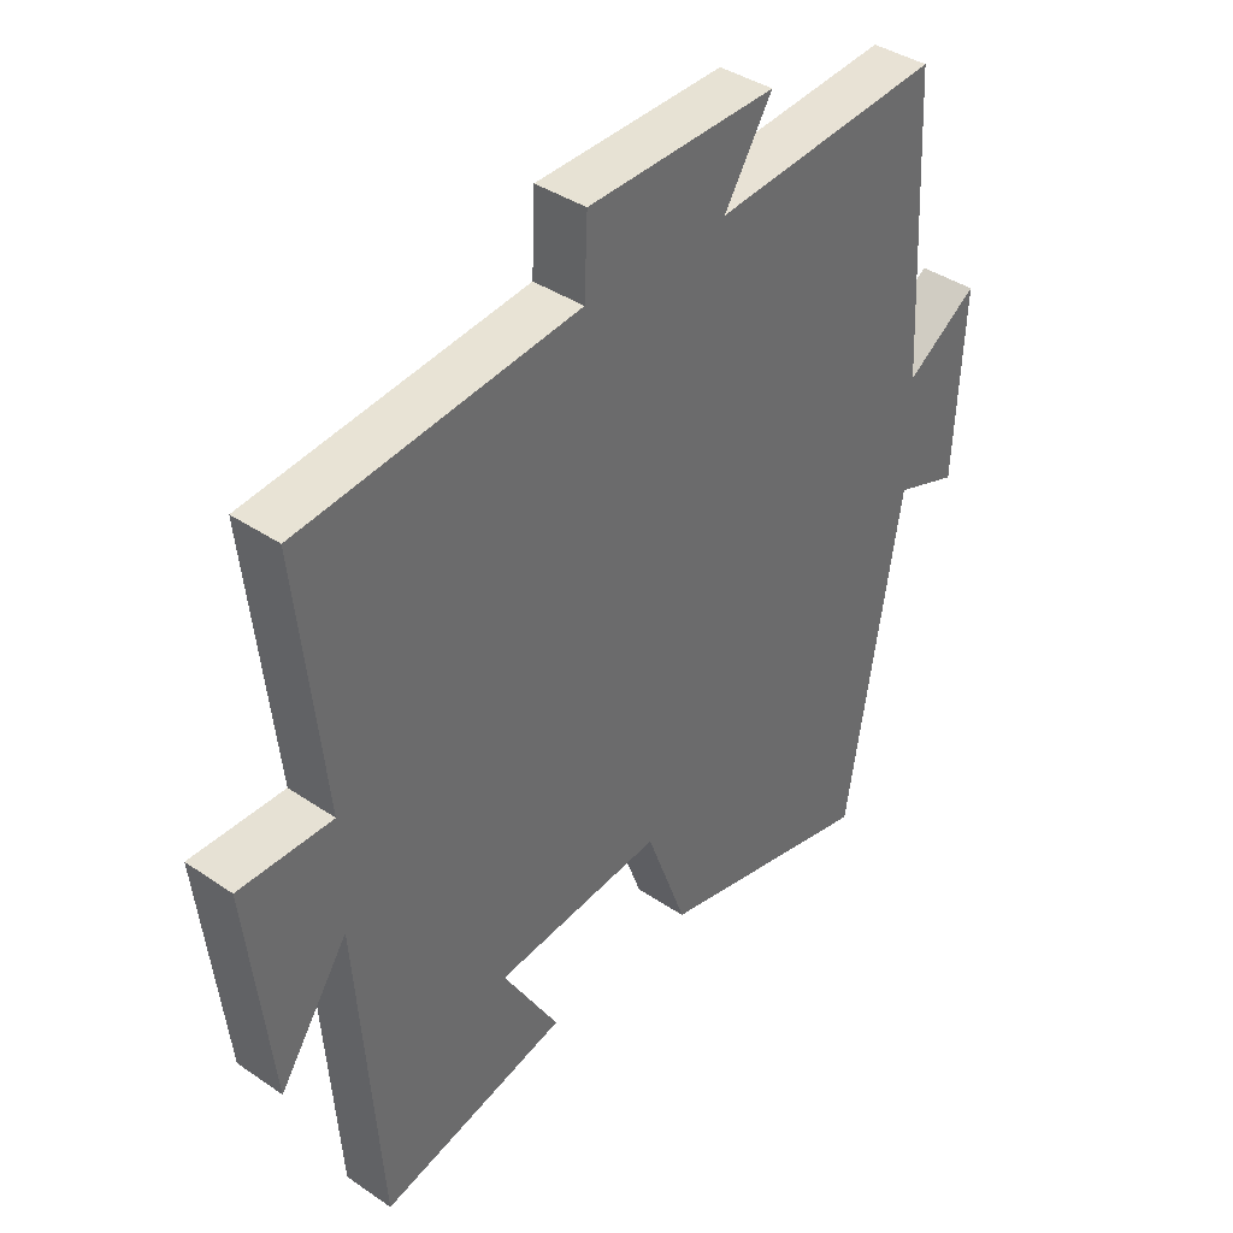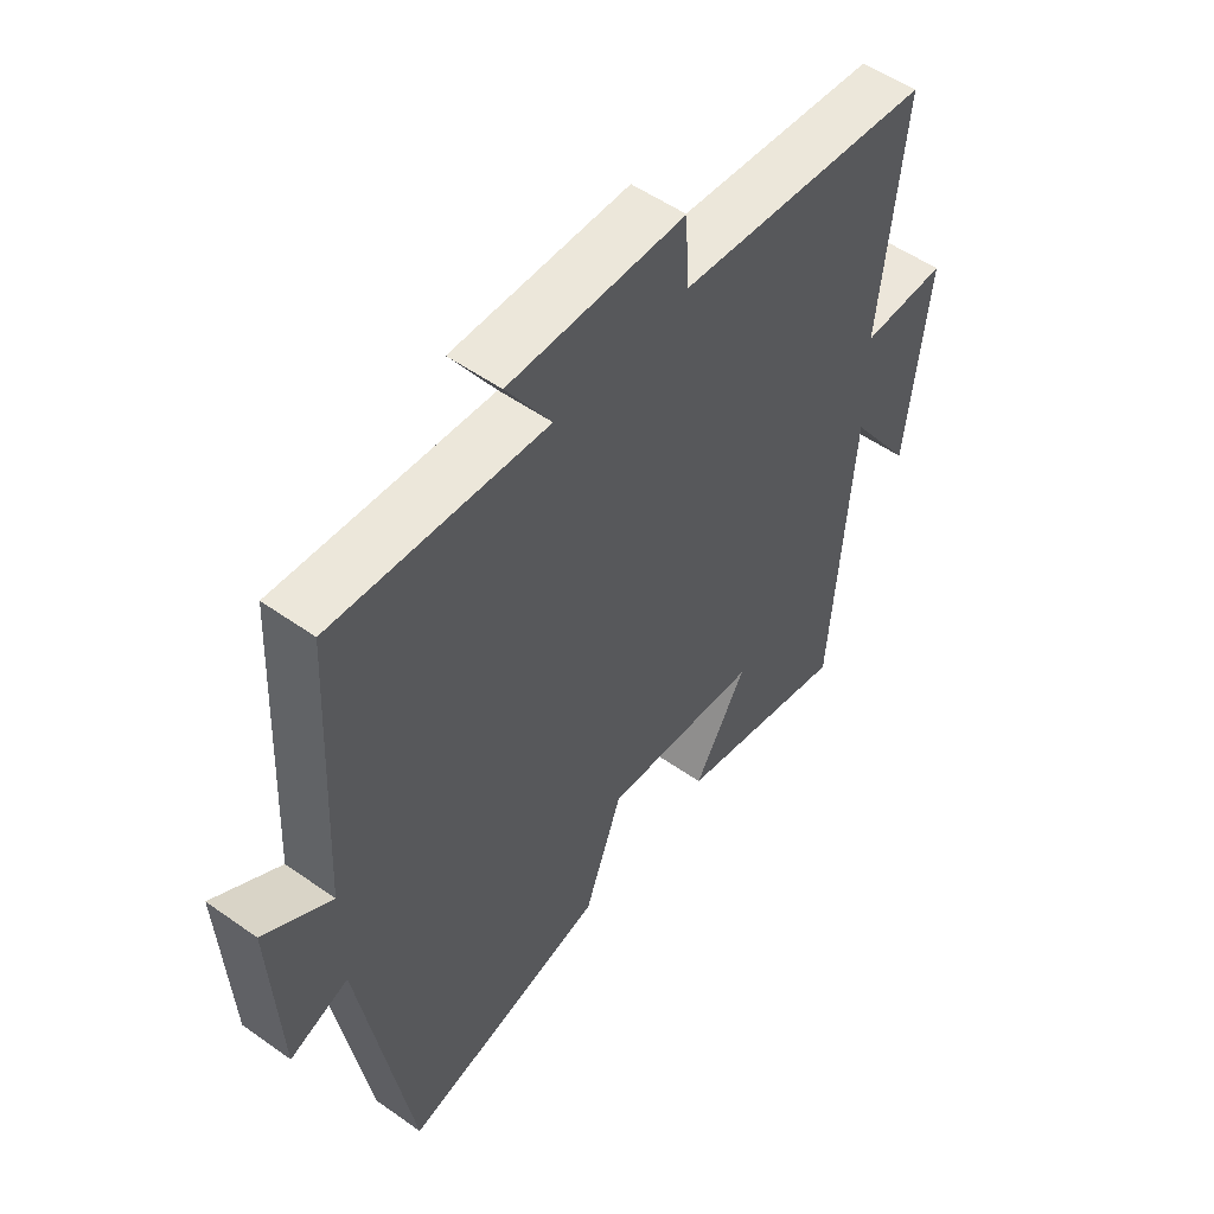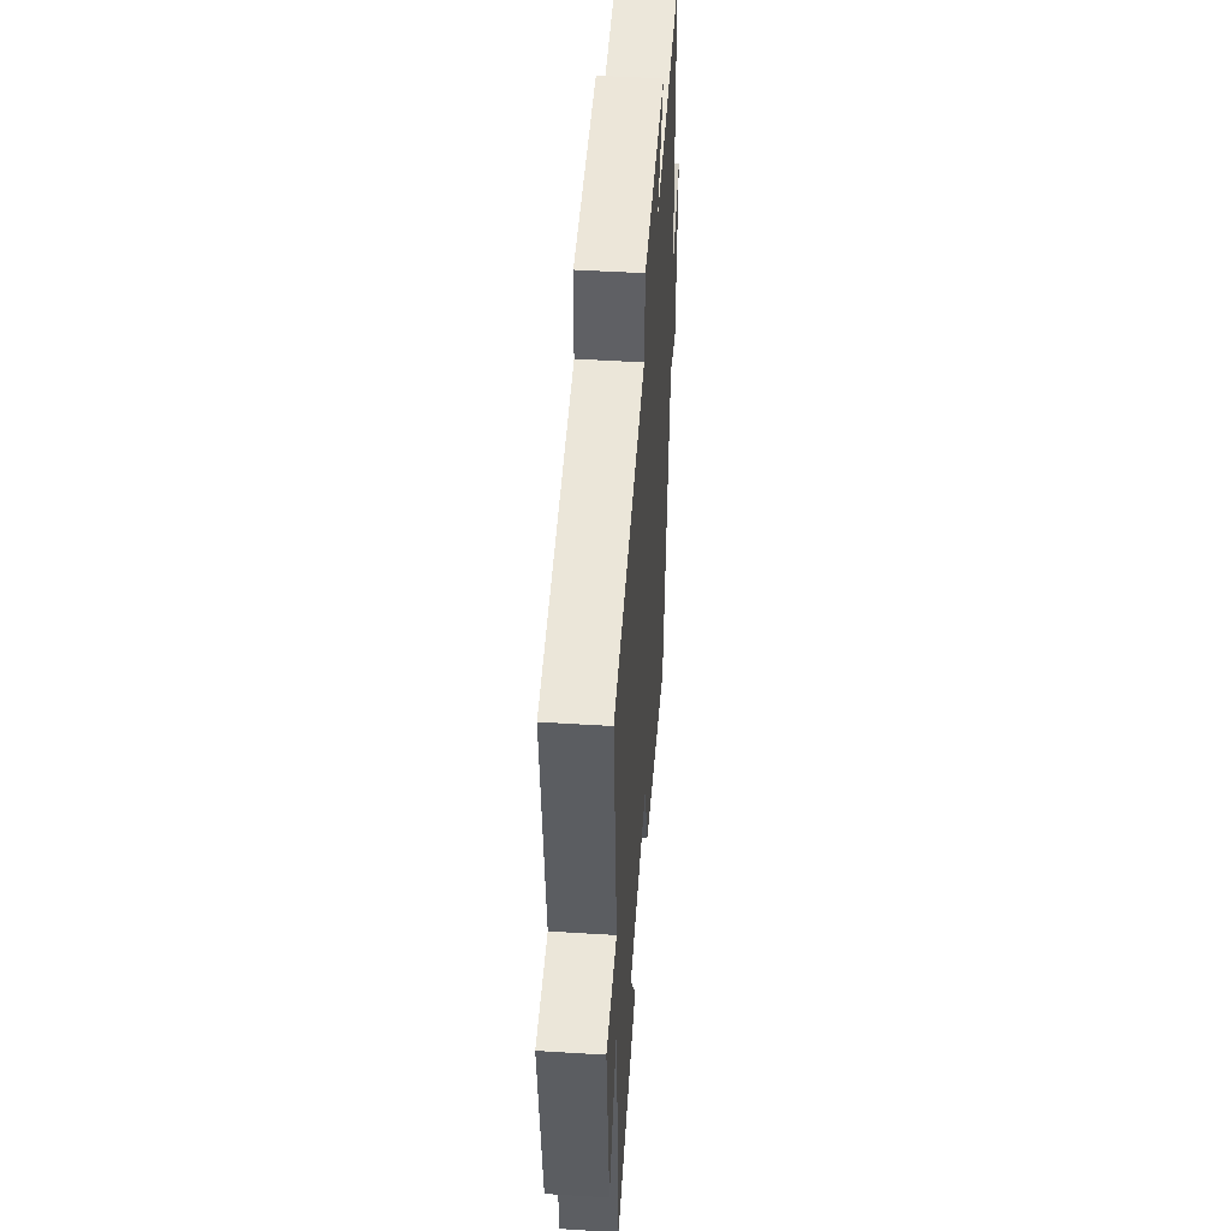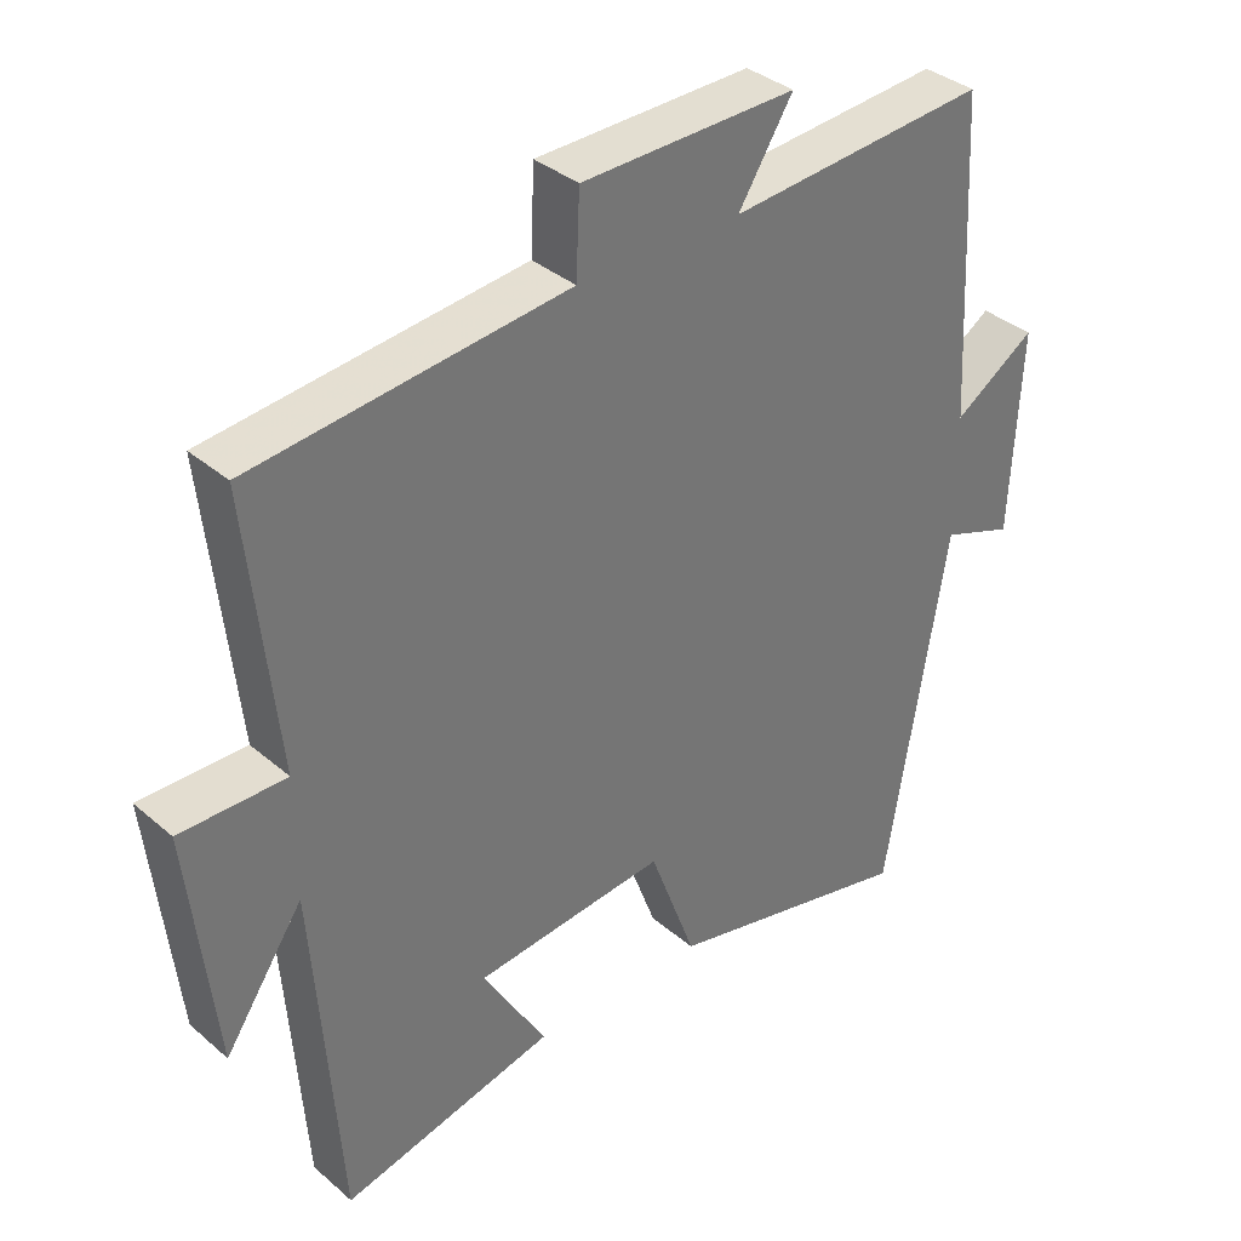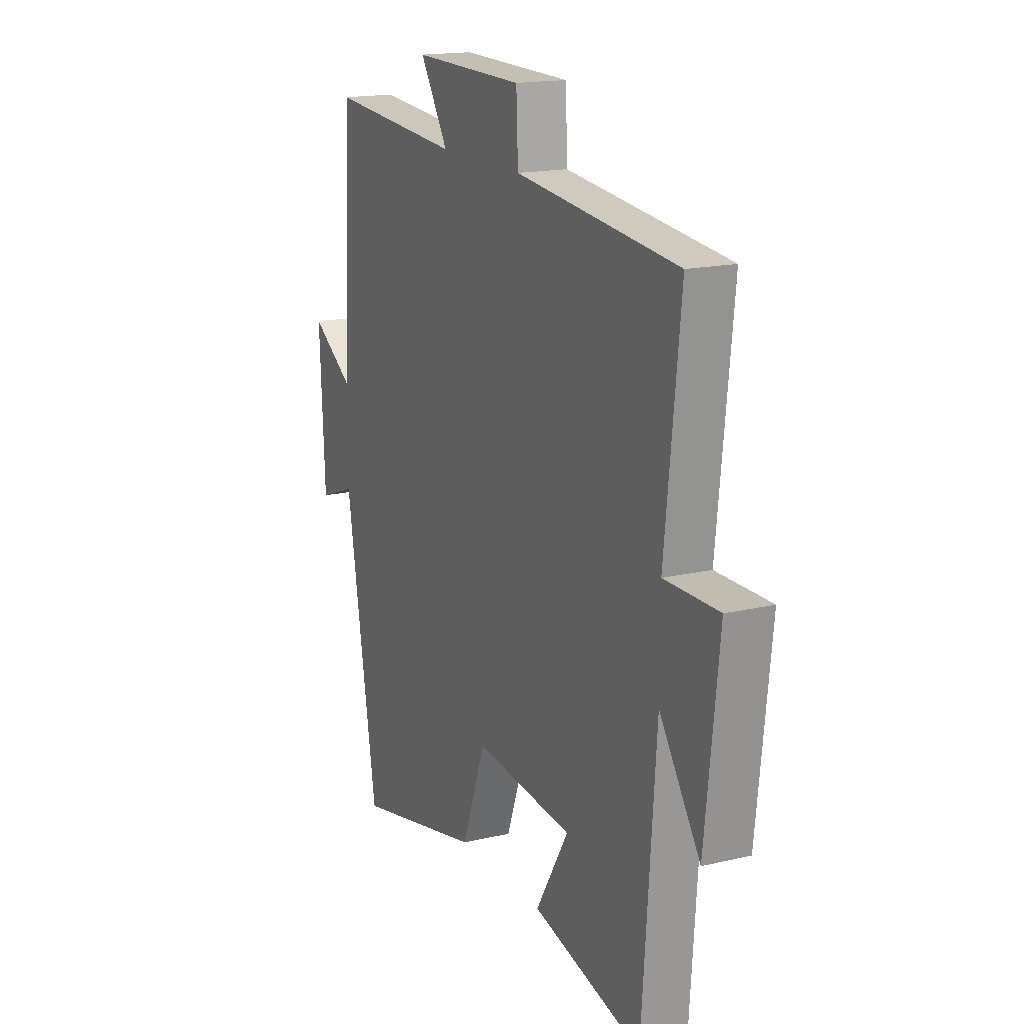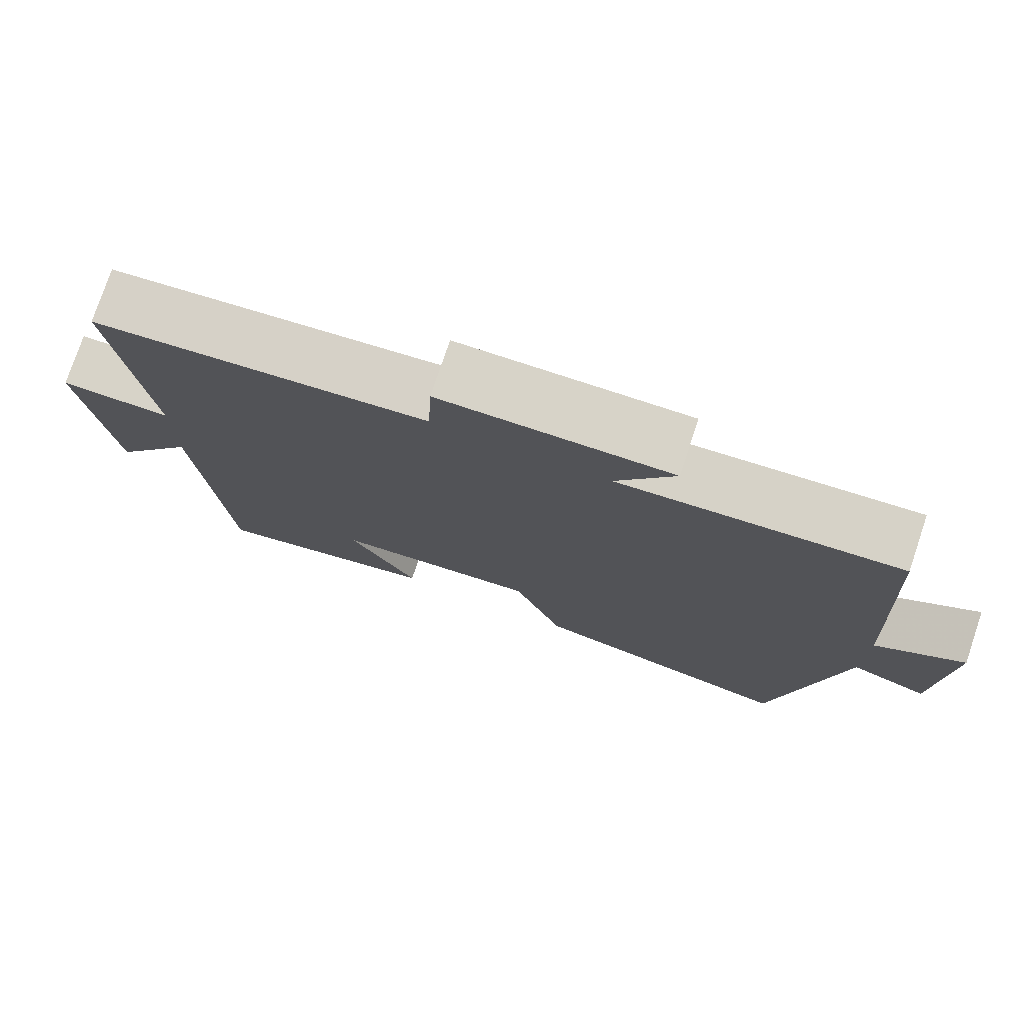
<metadata>
{"format":"obj","ext":"obj","renderer":"f3d","projection":"perspective","resolution":1024,"background":"white","views":[{"elev":39.3,"azim":130.3,"up":"+Z"},{"elev":53.3,"azim":-52.9,"up":"+Z"},{"elev":48.0,"azim":94.0,"up":"+Z"},{"elev":35.8,"azim":138.2,"up":"+Z"},{"elev":16.8,"azim":64.5,"up":"+Z"},{"elev":76.7,"azim":-161.4,"up":"+Z"}]}
</metadata>
<code>
v 0.54 0.07 0.453
v 0.5 0.07 0.075
v 0.645 0.07 0.076
v 0.609 0.07 -0.252
v 0.5 0.07 -0.091
v 0.465 0.07 -0.571
v 0.17 0.07 -0.5
v 0.258 0.07 -0.352
v -0.006 0.07 -0.326
v -0.07 0.07 -0.5
v -0.416 0.07 -0.579
v -0.5 0.07 -0.079
v -0.599 0.07 -0.115
v -0.613 0.07 0.165
v -0.5 0.07 0.091
v -0.477 0.07 0.529
v -0.119 0.07 0.5
v -0.194 0.07 0.619
v 0.102 0.07 0.613
v 0.107 0.07 0.5
v 0.54 0 0.453
v 0.5 0 0.075
v 0.645 0 0.076
v 0.609 0 -0.252
v 0.5 0 -0.091
v 0.465 0 -0.571
v 0.17 0 -0.5
v 0.258 0 -0.352
v -0.006 0 -0.326
v -0.07 0 -0.5
v -0.416 0 -0.579
v -0.5 0 -0.079
v -0.599 0 -0.115
v -0.613 0 0.165
v -0.5 0 0.091
v -0.477 0 0.529
v -0.119 0 0.5
v -0.194 0 0.619
v 0.102 0 0.613
v 0.107 0 0.5
f 17 18 19 20
f 17 20 1 2
f 15 16 17 2
f 12 13 14 15
f 12 15 2
f 9 10 11 12
f 8 9 12 2
f 5 6 7 8
f 5 8 2 3
f 3 4 5
f 40 39 38 37
f 22 21 40 37
f 22 37 36 35
f 35 34 33 32
f 22 35 32
f 32 31 30 29
f 22 32 29 28
f 28 27 26 25
f 23 22 28 25
f 25 24 23
f 1 21 22 2
f 2 22 23 3
f 3 23 24 4
f 4 24 25 5
f 5 25 26 6
f 6 26 27 7
f 7 27 28 8
f 8 28 29 9
f 9 29 30 10
f 10 30 31 11
f 11 31 32 12
f 12 32 33 13
f 13 33 34 14
f 14 34 35 15
f 15 35 36 16
f 16 36 37 17
f 17 37 38 18
f 18 38 39 19
f 19 39 40 20
f 20 40 21 1

</code>
